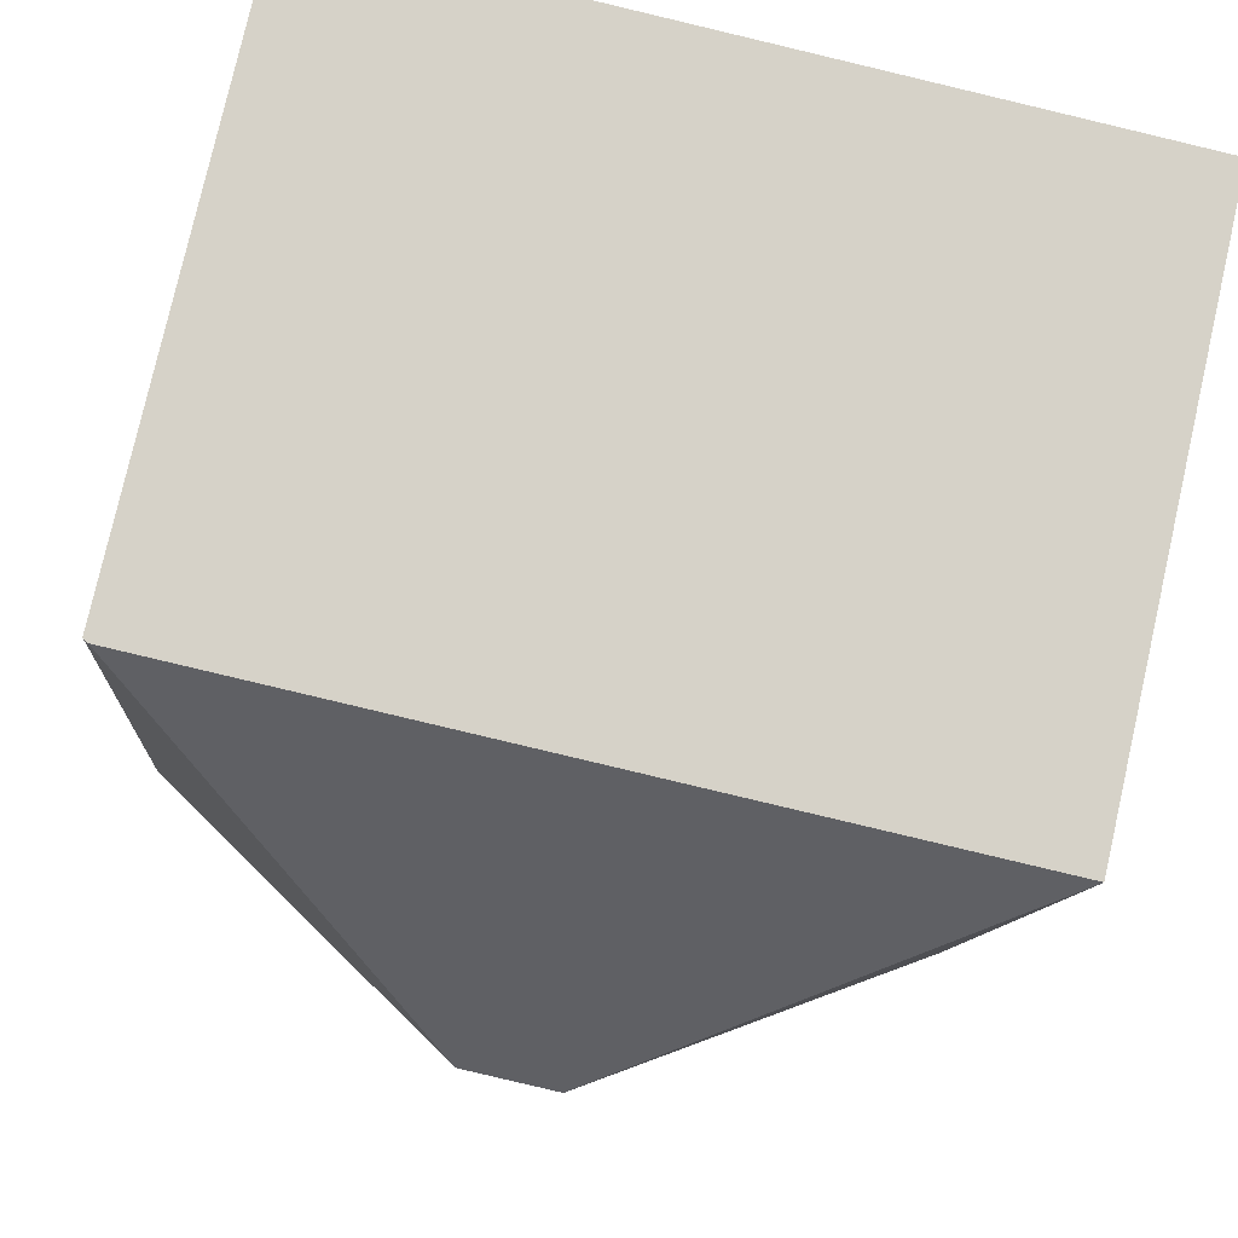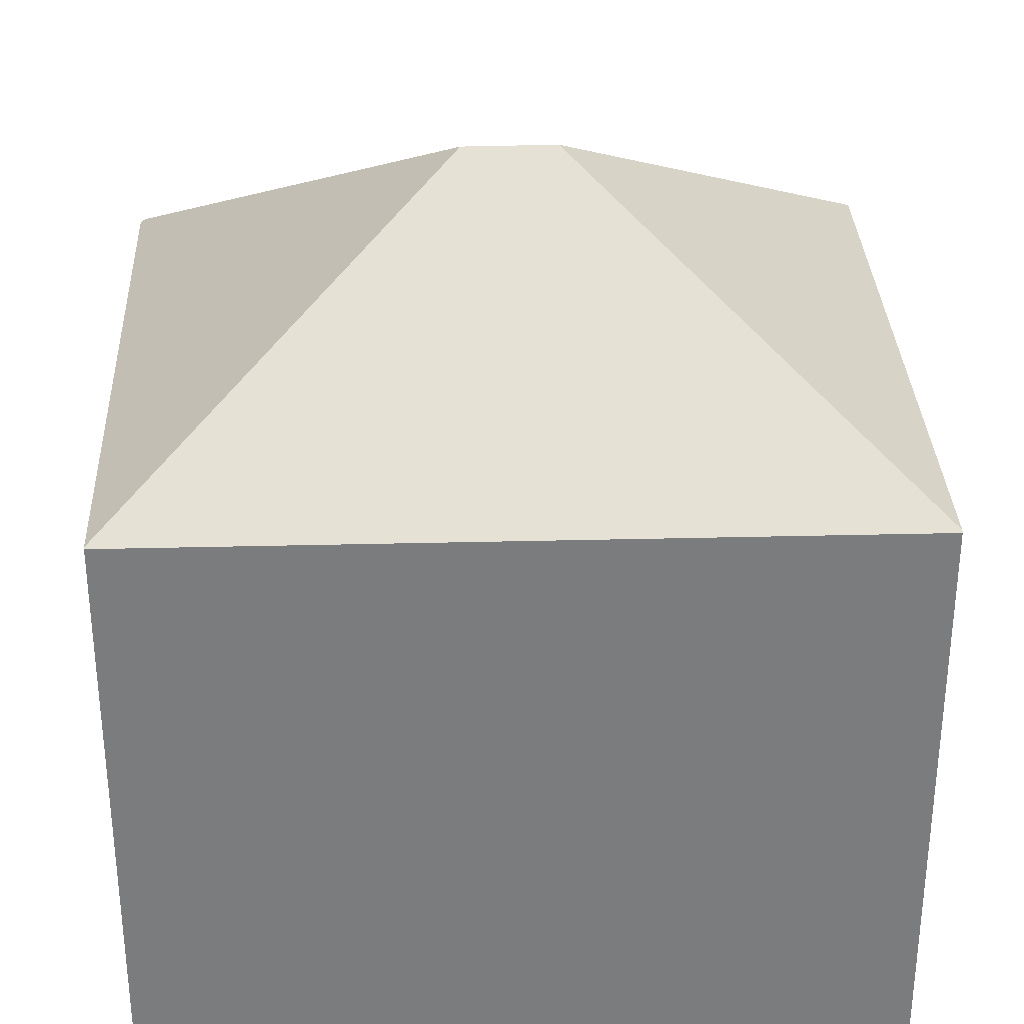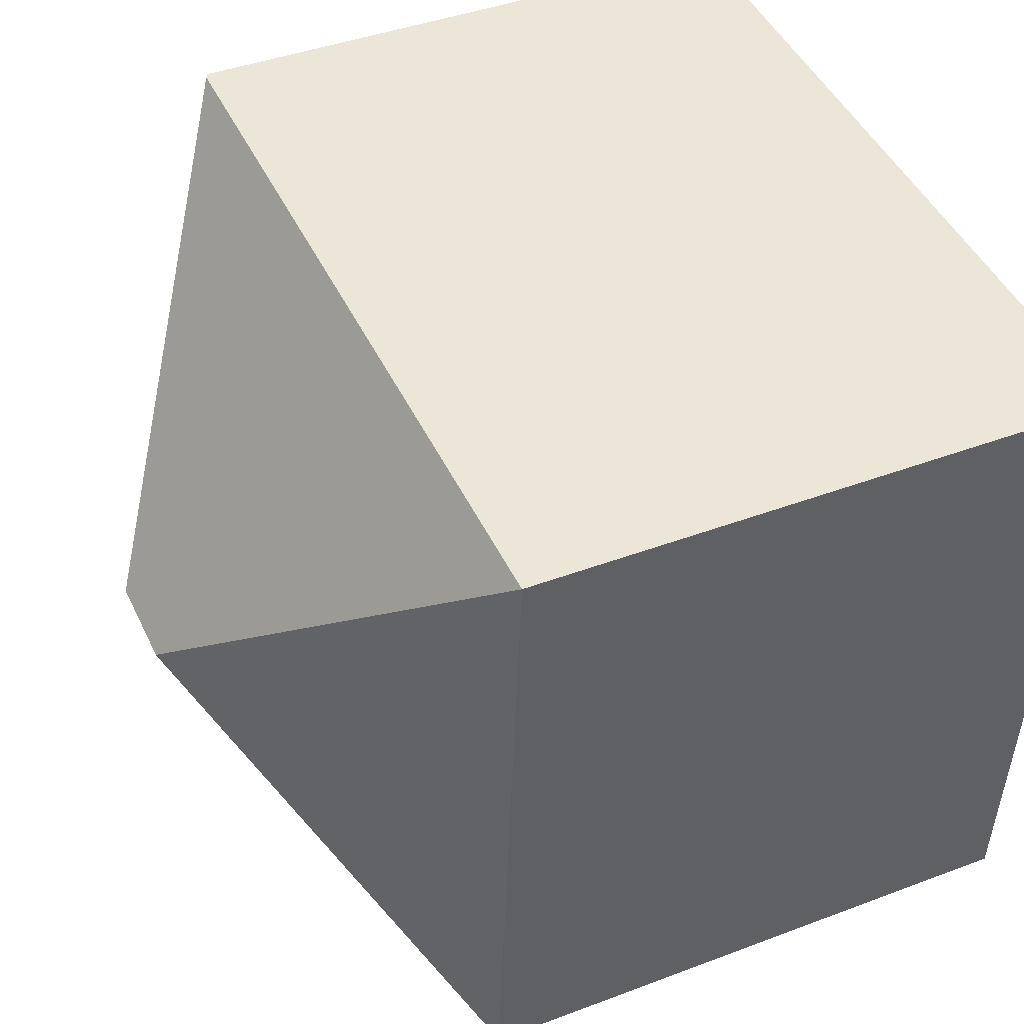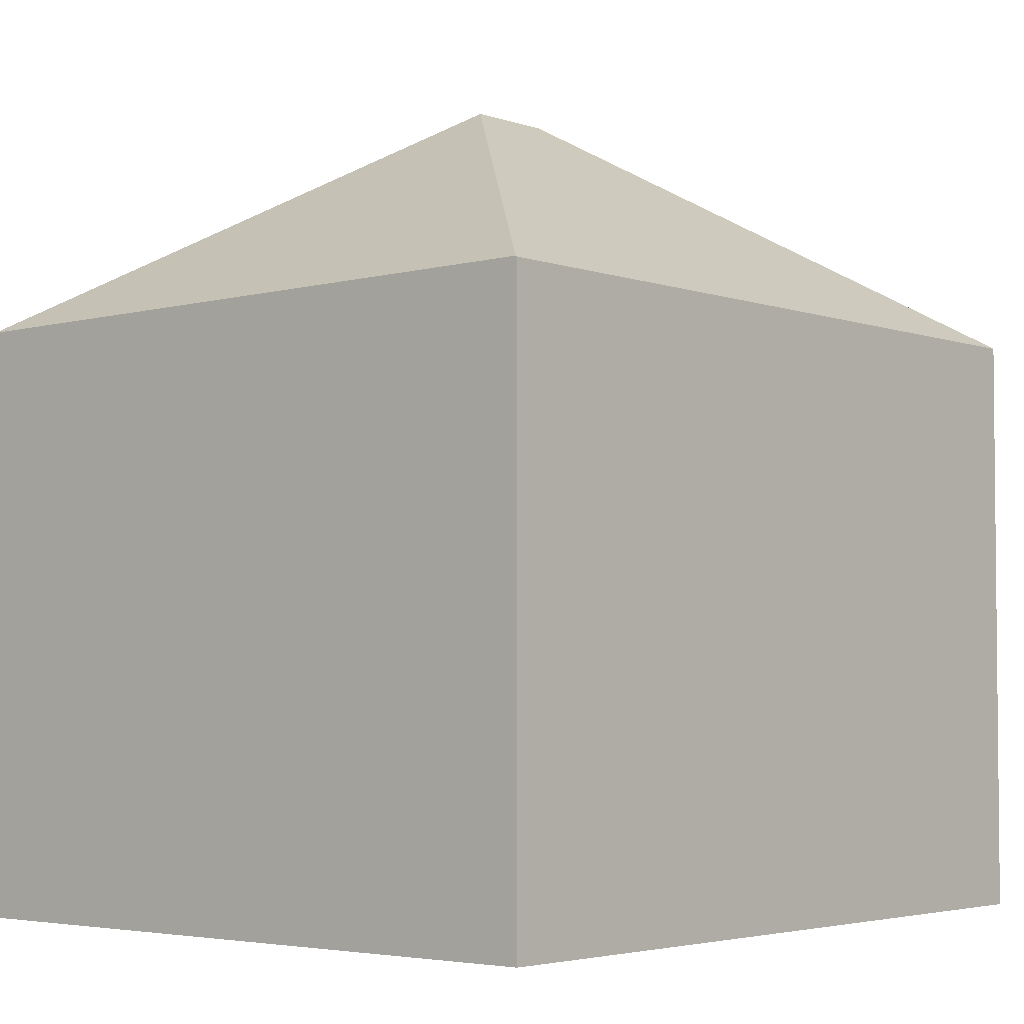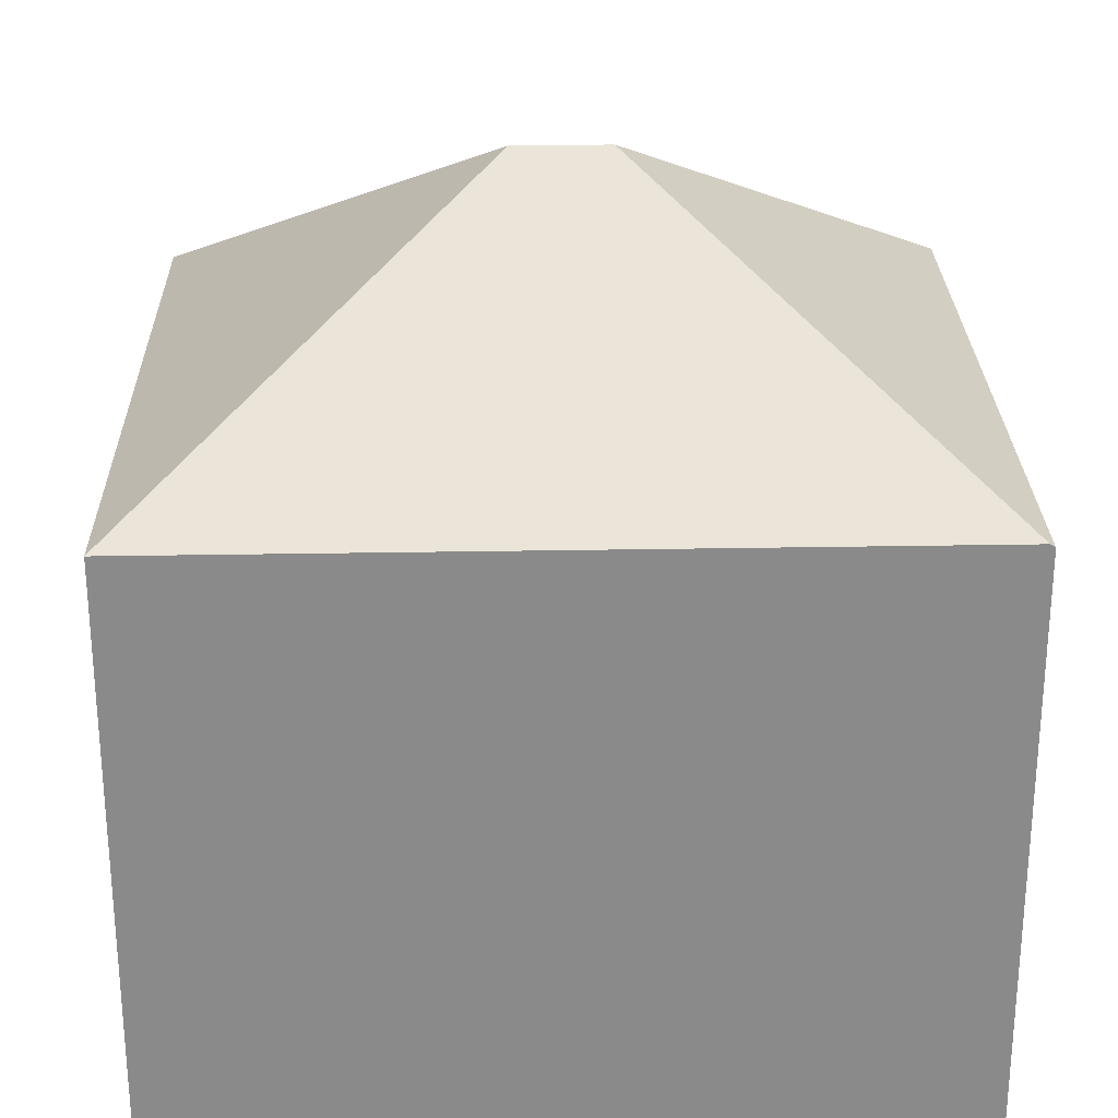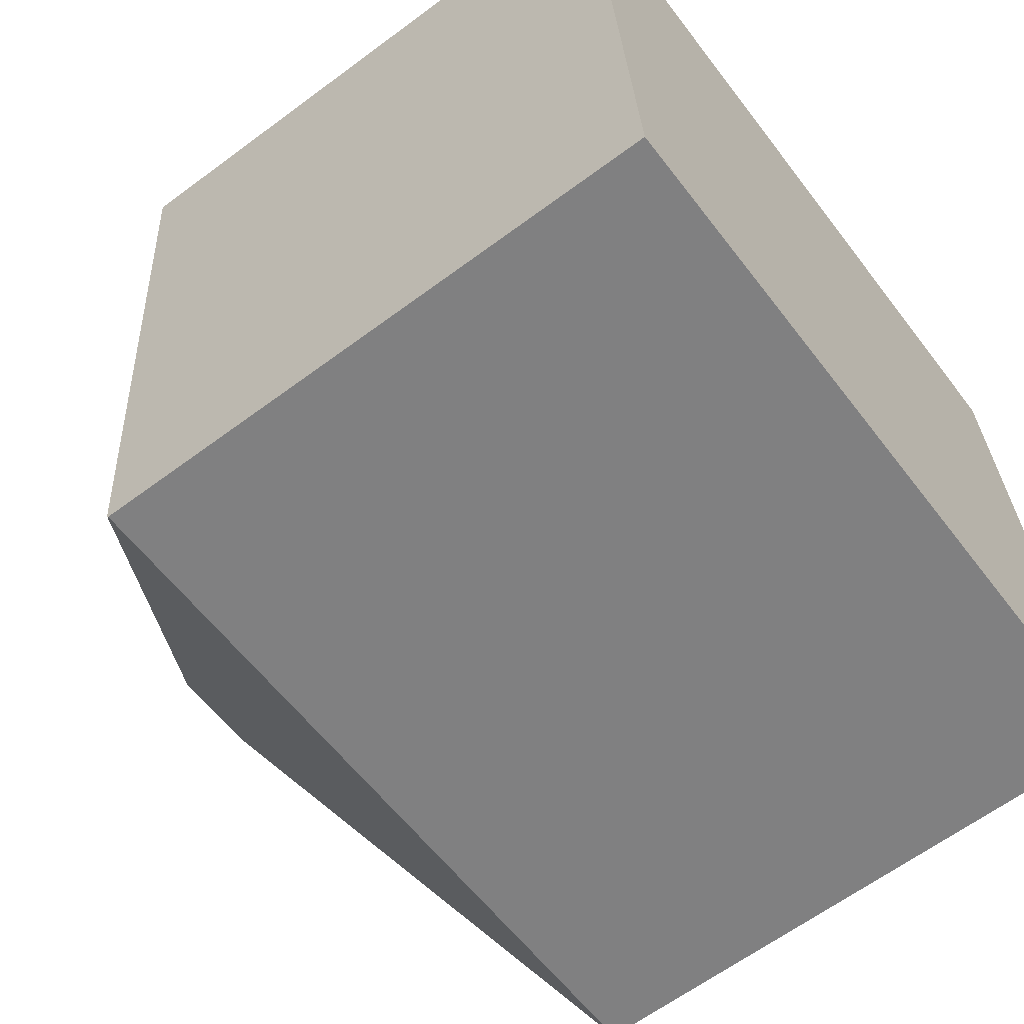
<metadata>
{"format":"obj","ext":"obj","renderer":"f3d","projection":"perspective","resolution":1024,"background":"white","views":[{"elev":78.4,"azim":-167.2,"up":"+Z"},{"elev":31.5,"azim":173.4,"up":"+Y"},{"elev":41.8,"azim":-114.5,"up":"+Z"},{"elev":-3.6,"azim":126.6,"up":"+Y"},{"elev":26.5,"azim":-5.5,"up":"+Y"},{"elev":-63.3,"azim":-53.1,"up":"+Z"}]}
</metadata>
<code>
v  6.9 12.15 -4.662
v  11.68 8.701 0.789
v  12.34 8.79 -9.361
v  11.61 8.749 0.784
v  12.34 8.775 -9.384
v  0.802 8.727 -10.24
v  5.505 12.15 -4.756
v  0.799 8.749 -10.2
v  0 8.749 5.357e-16
v  0.802 6.268e-16 -10.24
v  0 0 0
v  0.799 6.248e-16 -10.2
v  11.61 -4.801e-17 0.784
v  11.68 -4.831e-17 0.789
v  12.34 5.732e-16 -9.361
v  12.34 5.746e-16 -9.384
g defaultobject
f 1 2 3
f 2 1 4
f 5 1 3
f 1 5 6
f 1 6 7
f 7 6 8
f 7 8 9
f 1 9 4
f 9 1 7
f 6 9 8
f 9 6 10
f 9 10 11
f 11 10 12
f 11 4 9
f 4 11 13
f 4 13 2
f 2 13 14
f 2 15 3
f 15 2 14
f 15 5 3
f 5 15 16
f 16 6 5
f 6 16 10
f 12 13 11
f 13 12 10
f 13 10 16
f 15 14 13

</code>
